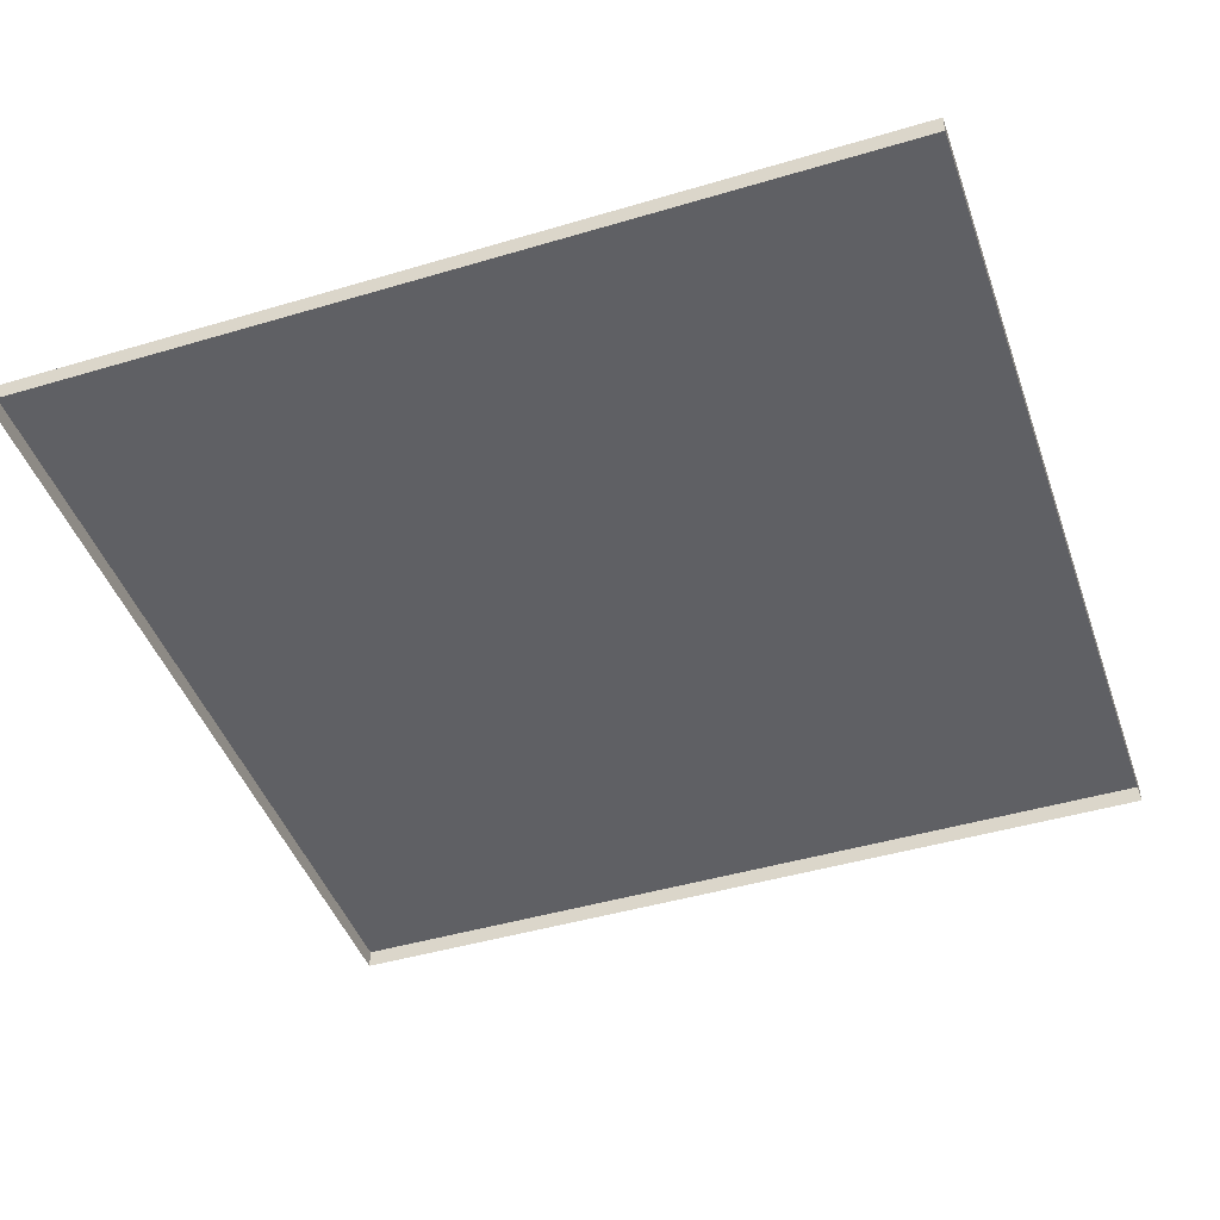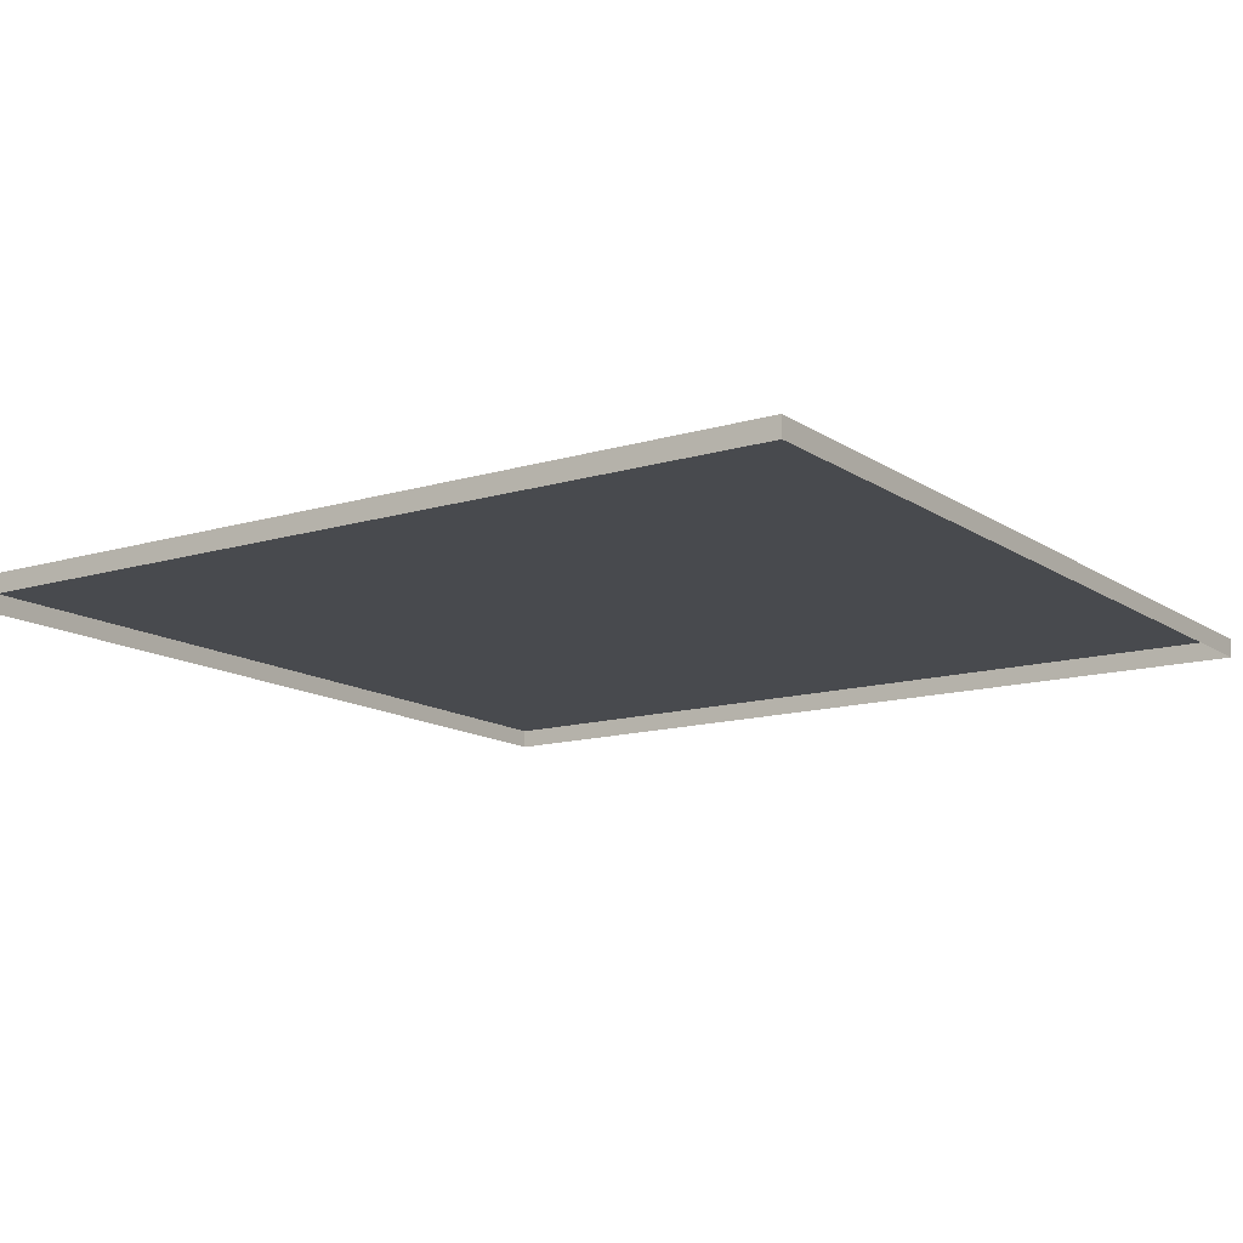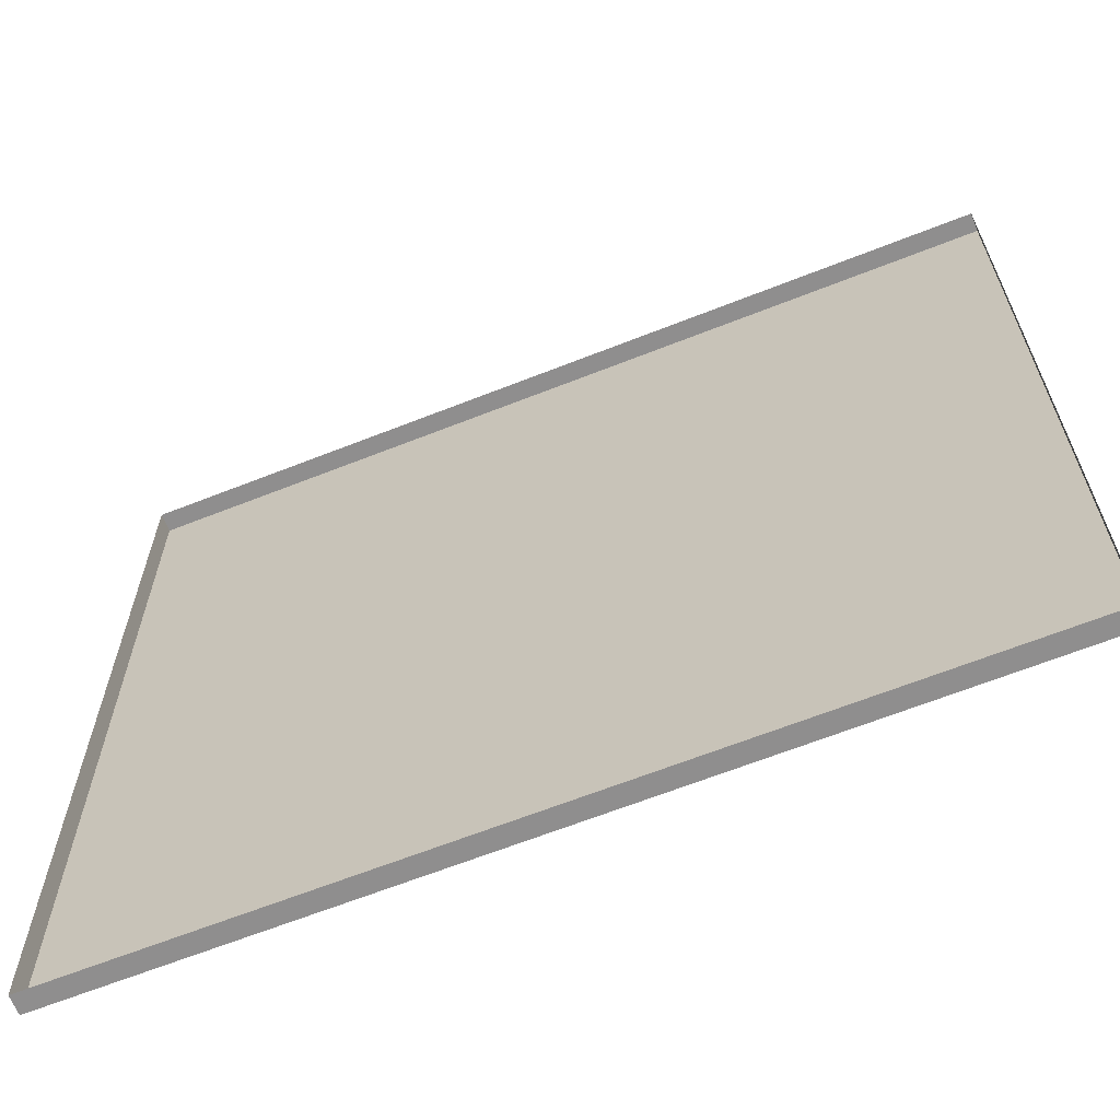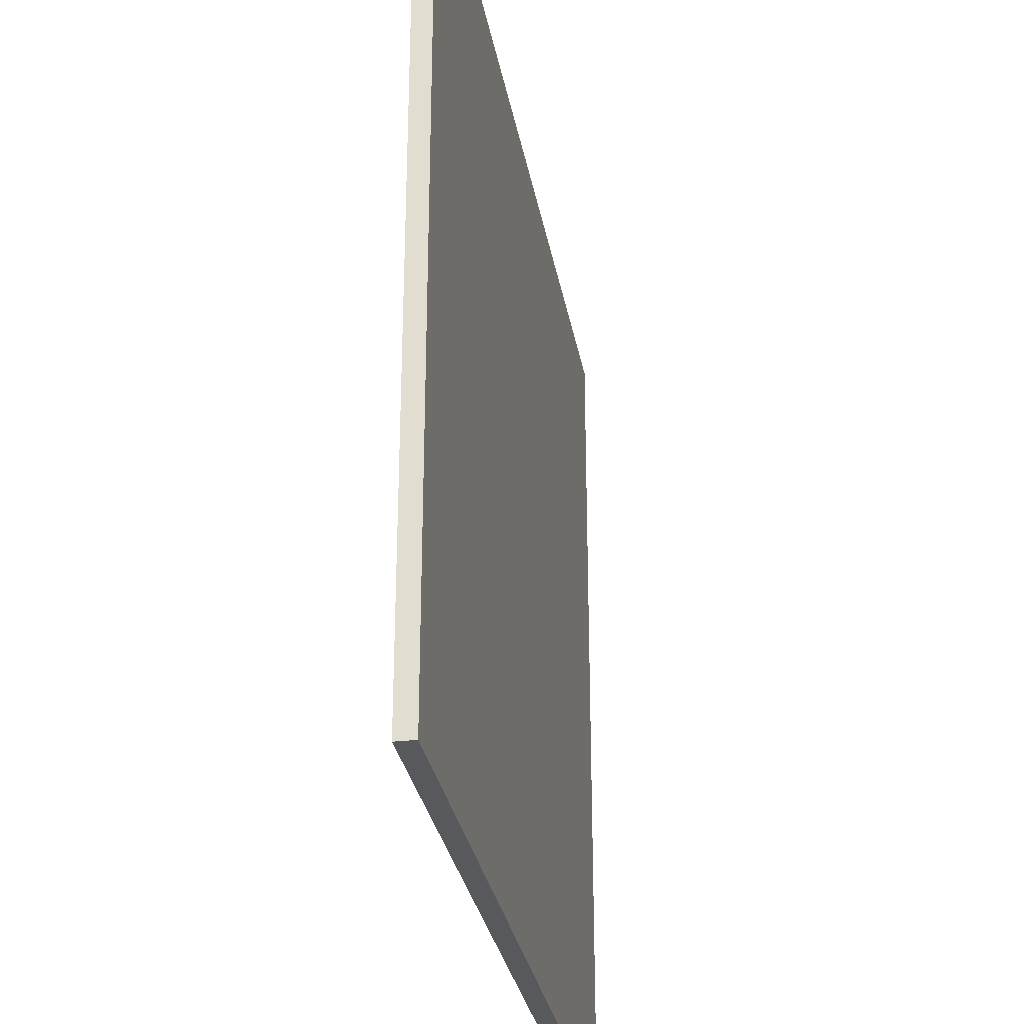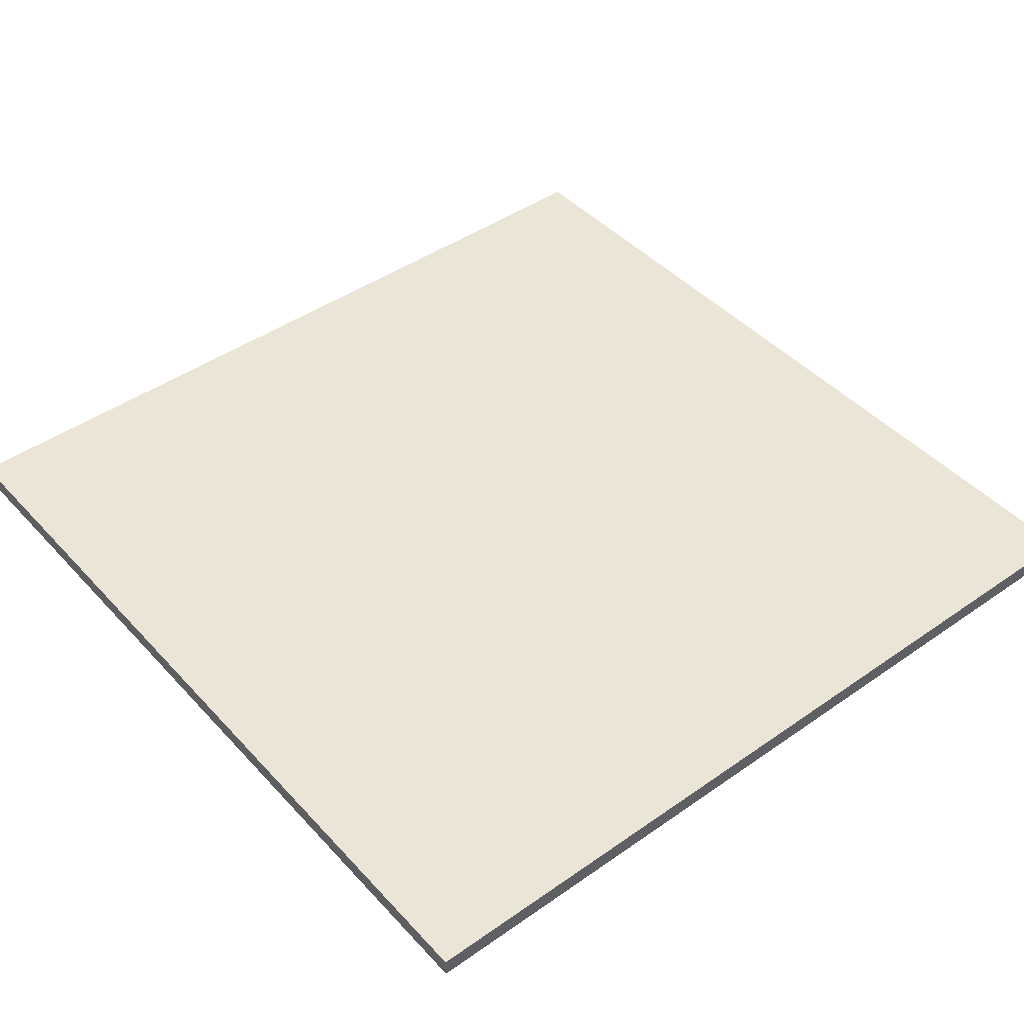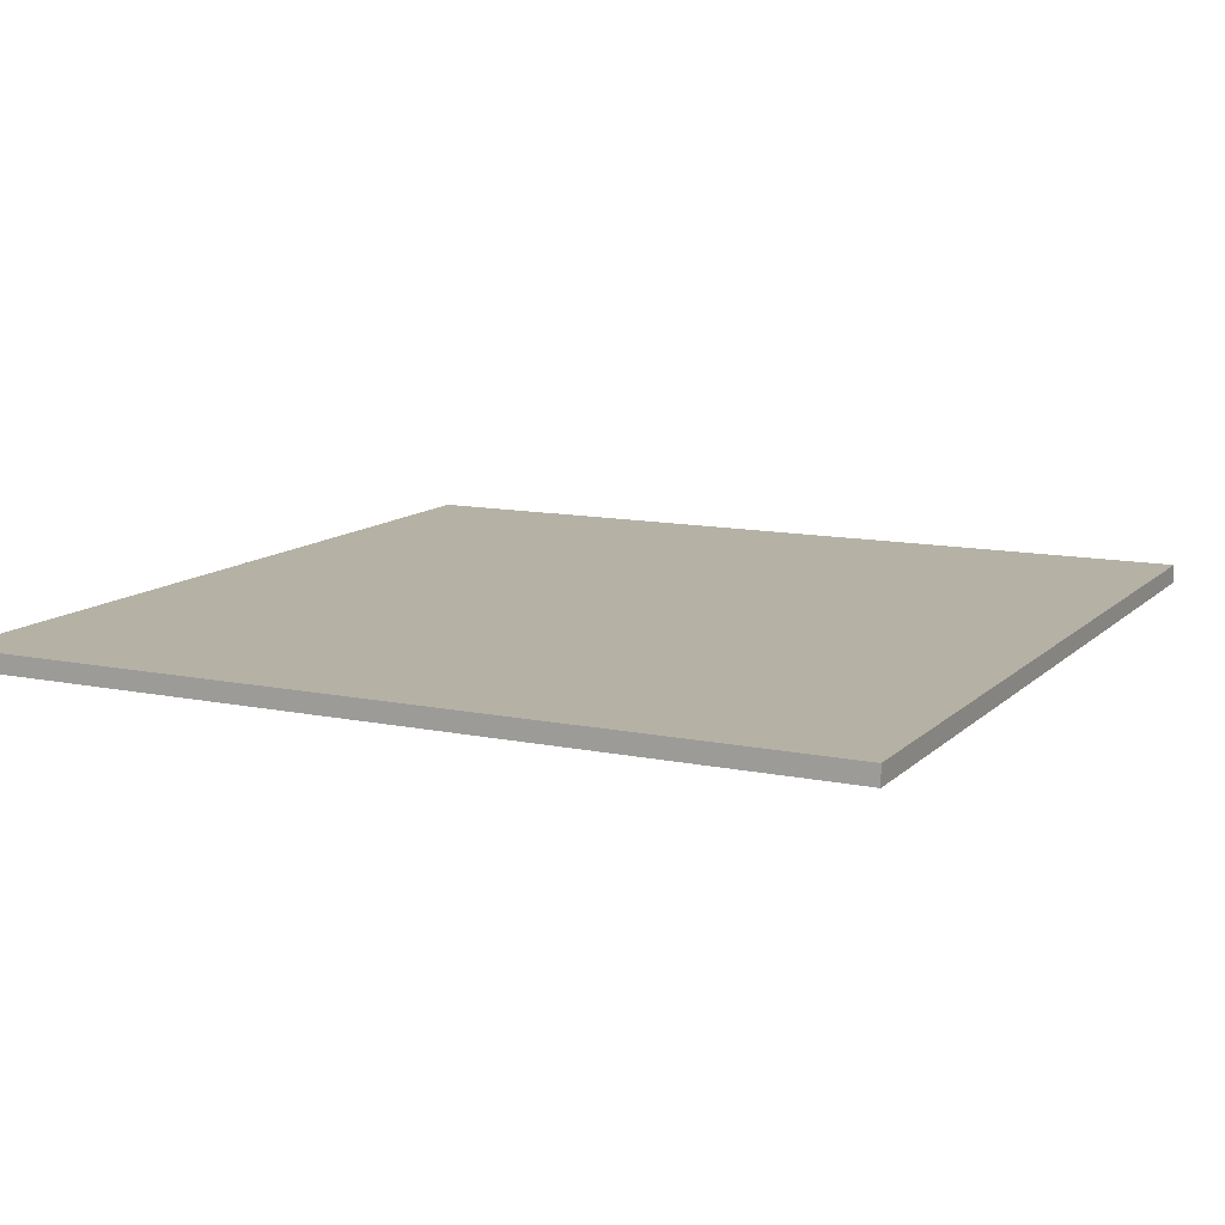
<metadata>
{"format":"obj","ext":"obj","renderer":"f3d","projection":"perspective","resolution":1024,"background":"white","views":[{"elev":-45.2,"azim":-161.0,"up":"+Y"},{"elev":-13.3,"azim":124.3,"up":"+Y"},{"elev":-65.0,"azim":21.7,"up":"+Z"},{"elev":-30.1,"azim":100.0,"up":"+Z"},{"elev":44.4,"azim":-129.2,"up":"+Y"},{"elev":11.8,"azim":-63.6,"up":"+Y"}]}
</metadata>
<code>
o 7_Pavement-D-A
v 0.3098 0.005404 0.3098
v 0.3098 0.005404 -0.3098
v -0.3098 0.005404 -0.3098
v -0.3098 0.005404 0.3098
v 0.3098 0.005404 -0.3098
v 0.3098 0.005404 0.3098
v 0.3098 -0.008106 0.3098
v 0.3098 -0.008106 -0.3098
v 0.3098 0.005404 0.3098
v -0.3098 0.005404 0.3098
v -0.3098 -0.008106 0.3098
v 0.3098 -0.008106 0.3098
v -0.3098 0.005404 -0.3098
v 0.3098 0.005404 -0.3098
v 0.3098 -0.008106 -0.3098
v -0.3098 -0.008106 -0.3098
v -0.3098 0.005404 0.3098
v -0.3098 0.005404 -0.3098
v -0.3098 -0.008106 -0.3098
v -0.3098 -0.008106 0.3098
f 1 2 3
f 3 4 1
f 5 6 7
f 7 8 5
f 9 10 11
f 11 12 9
f 13 14 15
f 15 16 13
f 17 18 19
f 19 20 17

</code>
